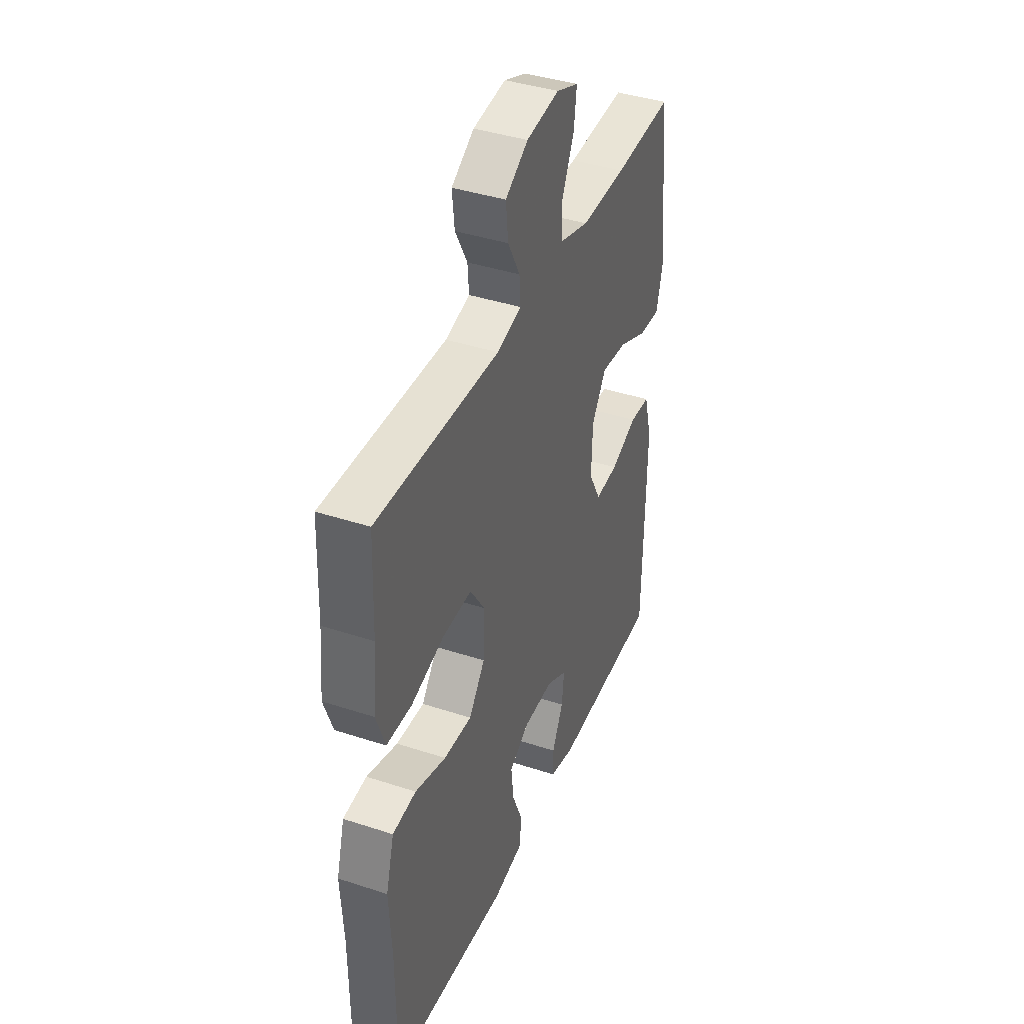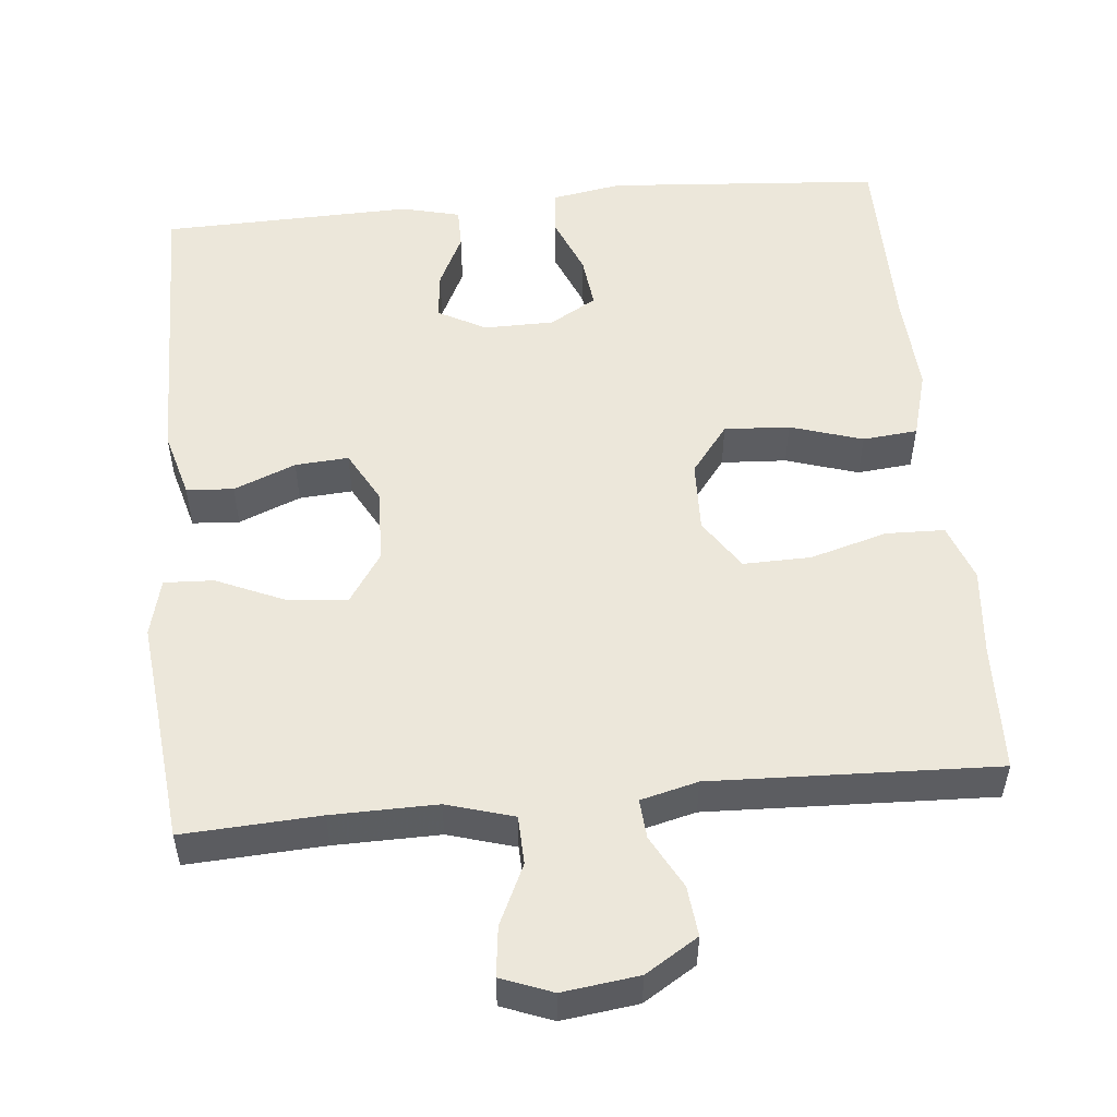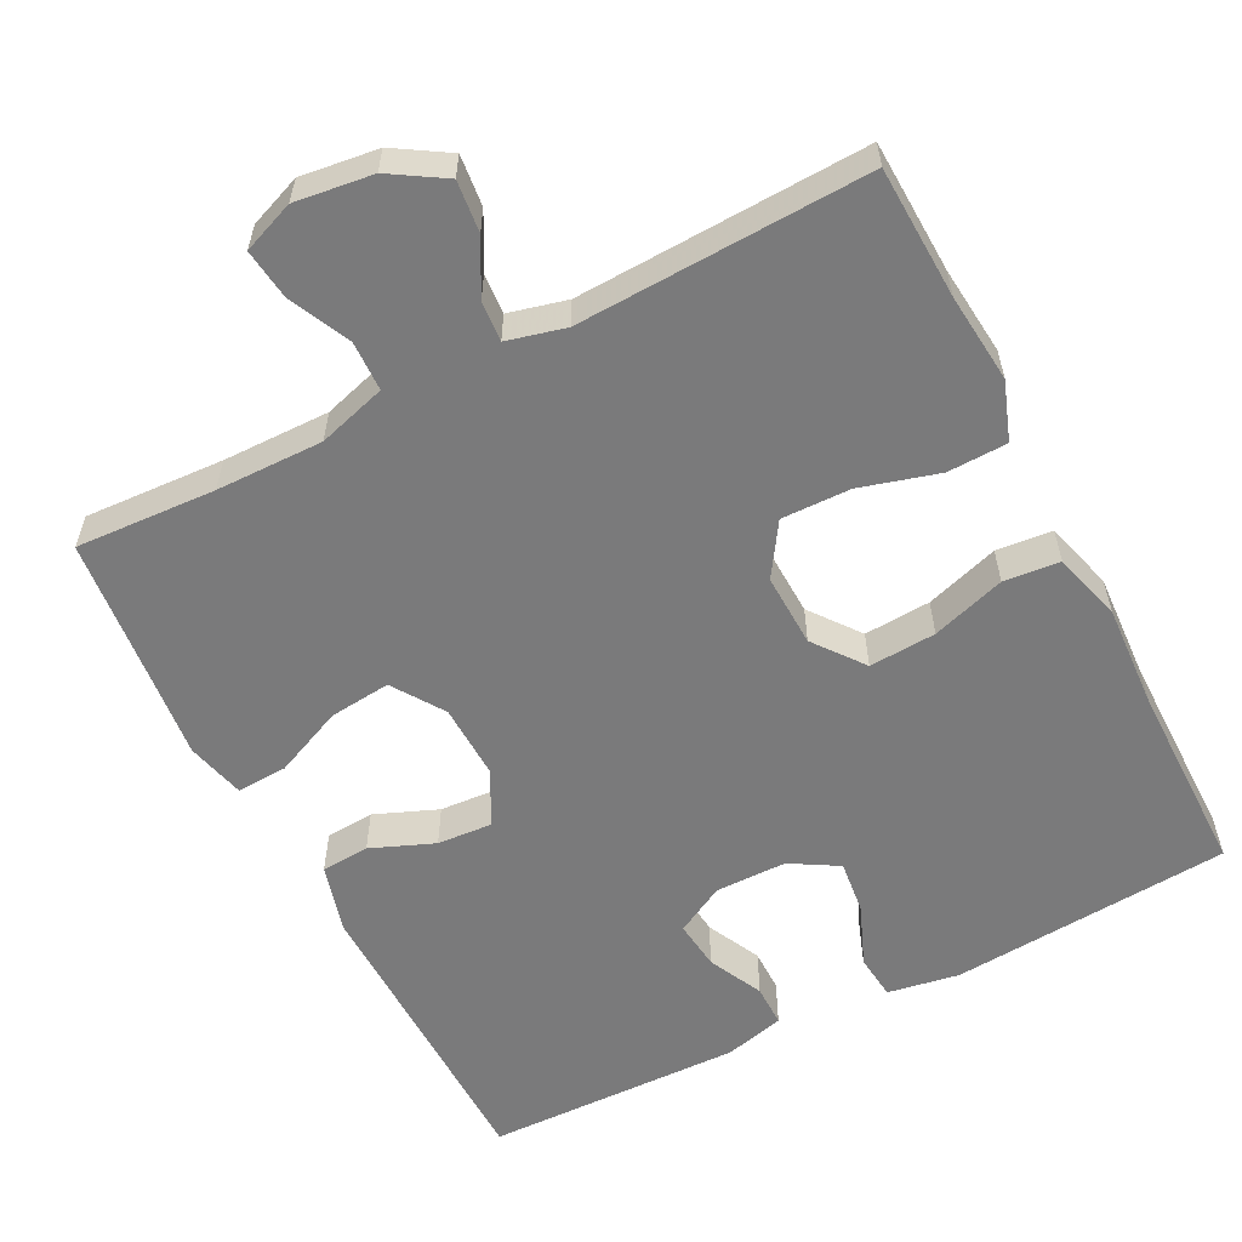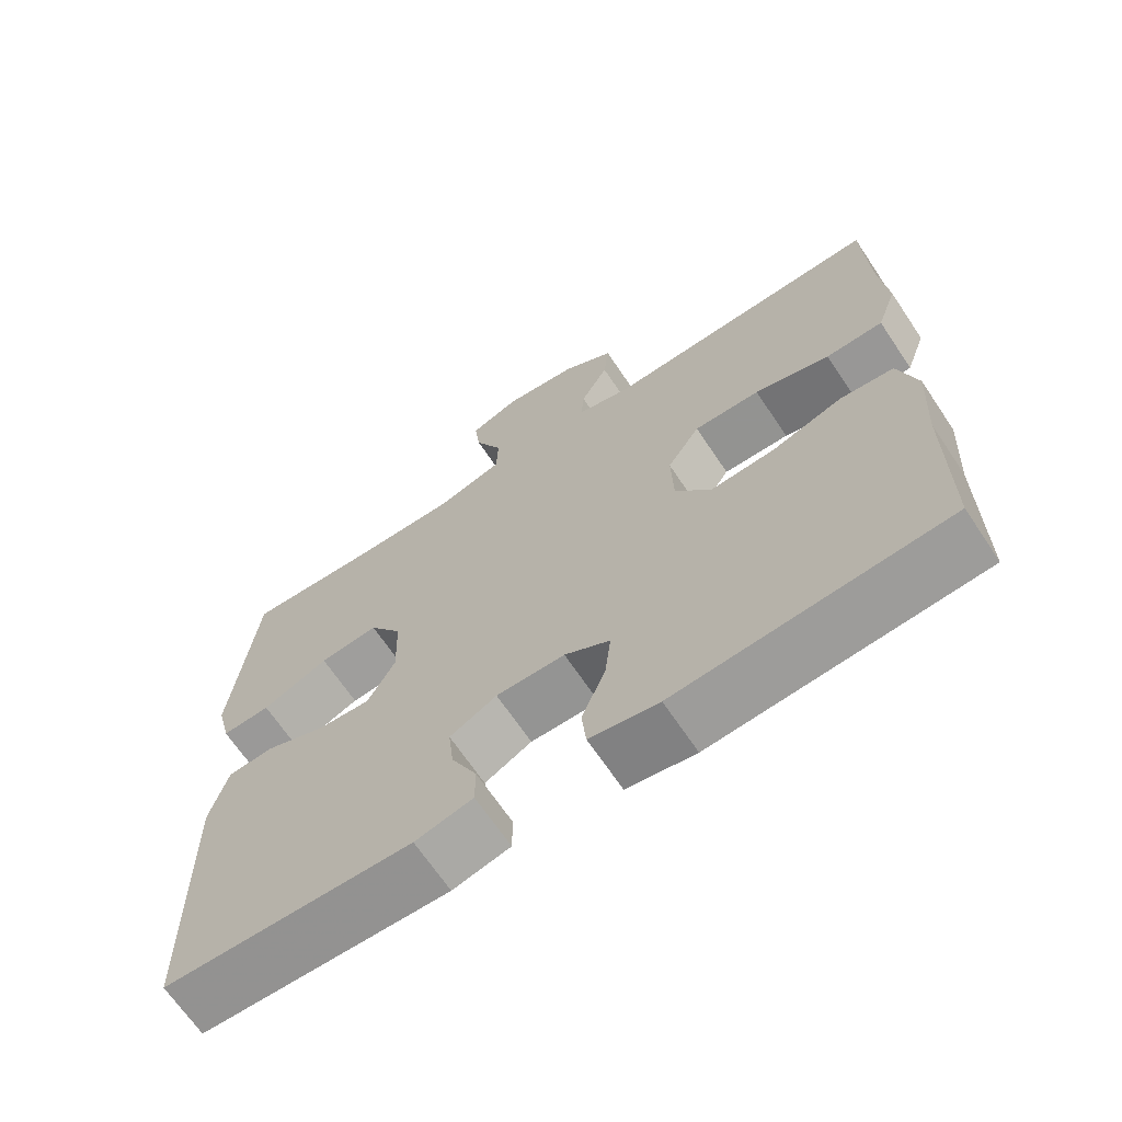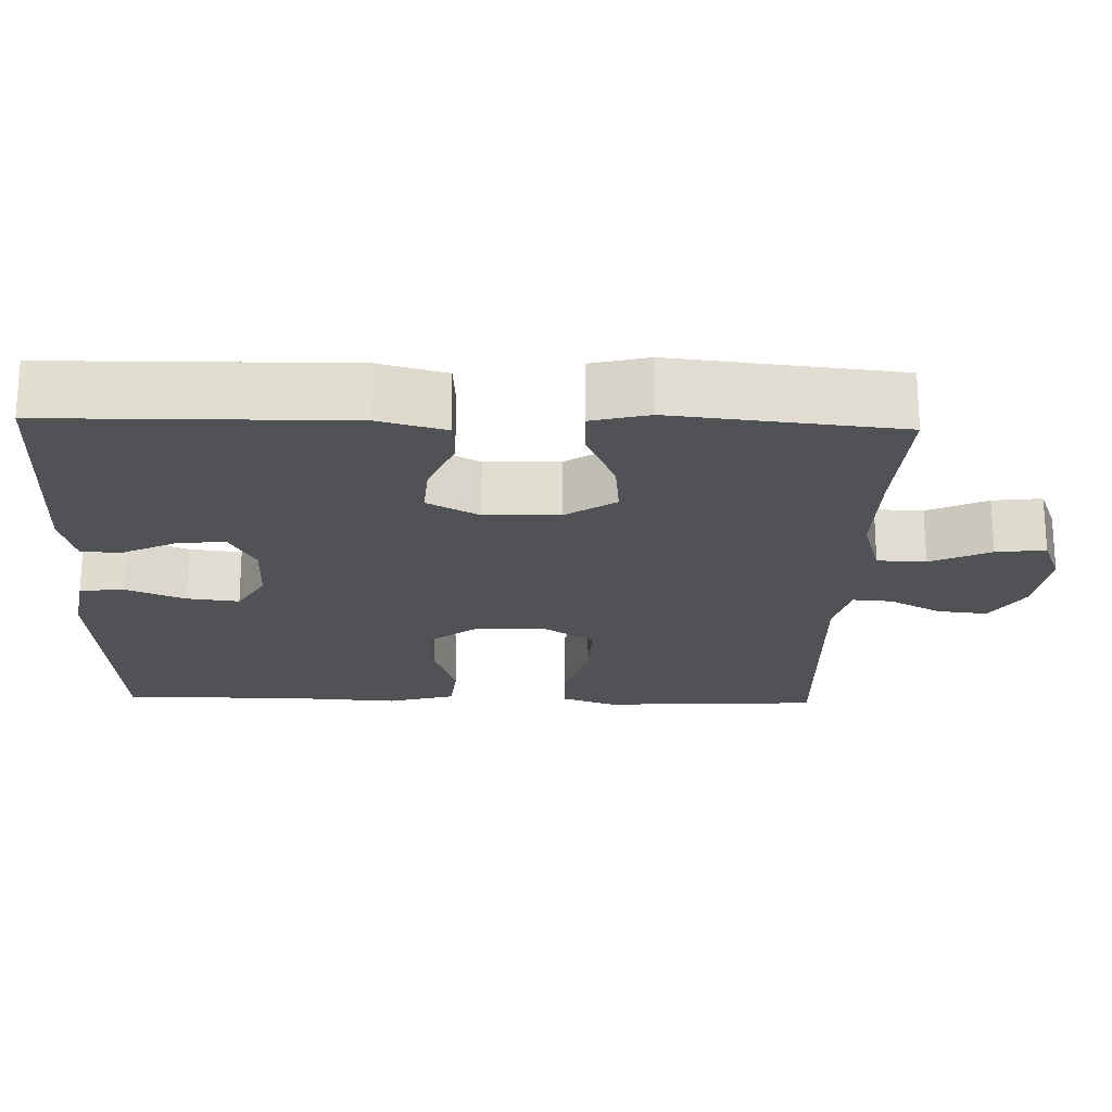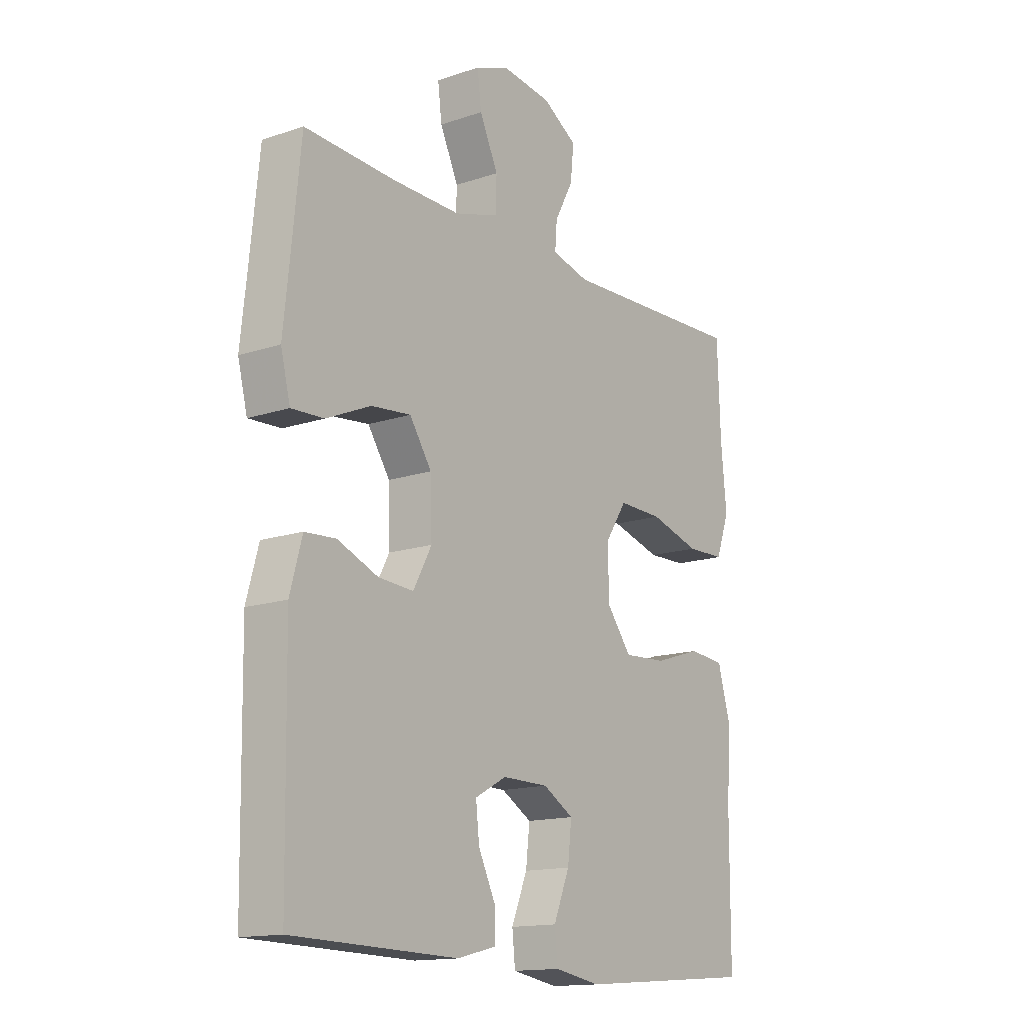
<metadata>
{"format":"obj","ext":"obj","renderer":"f3d","projection":"perspective","resolution":1024,"background":"white","views":[{"elev":40.4,"azim":112.0,"up":"+Z"},{"elev":52.8,"azim":-5.5,"up":"+Y"},{"elev":-58.1,"azim":27.3,"up":"+Y"},{"elev":-67.4,"azim":33.8,"up":"+Z"},{"elev":-21.1,"azim":-91.8,"up":"+Y"},{"elev":-14.8,"azim":-54.0,"up":"+Z"}]}
</metadata>
<code>
v -0.5 0.07 0.5
v -0.32 0.07 0.49
v -0.182 0.07 0.488
v -0.094 0.07 0.514
v -0.092 0.07 0.578
v -0.129 0.07 0.657
v -0.137 0.07 0.722
v -0.07 0.07 0.748
v 0.03 0.07 0.735
v 0.099 0.07 0.692
v 0.092 0.07 0.626
v 0.055 0.07 0.557
v 0.051 0.07 0.505
v 0.126 0.07 0.486
v 0.5 0.07 0.5
v 0.506 0.07 0.329
v 0.517 0.07 0.214
v 0.49 0.07 0.139
v 0.413 0.07 0.137
v 0.312 0.07 0.166
v 0.223 0.07 0.168
v 0.179 0.07 0.101
v 0.182 0.07 0.007
v 0.231 0.07 -0.057
v 0.317 0.07 -0.052
v 0.412 0.07 -0.022
v 0.484 0.07 -0.029
v 0.509 0.07 -0.118
v 0.501 0.07 -0.253
v 0.5 0.07 -0.5
v 0.14 0.07 -0.527
v 0.048 0.07 -0.511
v 0.042 0.07 -0.453
v 0.074 0.07 -0.375
v 0.082 0.07 -0.306
v 0.021 0.07 -0.27
v -0.071 0.07 -0.269
v -0.134 0.07 -0.303
v -0.127 0.07 -0.366
v -0.093 0.07 -0.436
v -0.093 0.07 -0.49
v -0.17 0.07 -0.509
v -0.5 0.07 -0.5
v -0.506 0.07 -0.109
v -0.482 0.07 -0.021
v -0.42 0.07 -0.017
v -0.339 0.07 -0.05
v -0.269 0.07 -0.055
v -0.232 0.07 0.013
v -0.235 0.07 0.111
v -0.279 0.07 0.177
v -0.358 0.07 0.169
v -0.447 0.07 0.13
v -0.512 0.07 0.127
v -0.531 0.07 0.203
v -0.518 0.07 0.325
v -0.5 0 0.5
v -0.32 0 0.49
v -0.182 0 0.488
v -0.094 0 0.514
v -0.092 0 0.578
v -0.129 0 0.657
v -0.137 0 0.722
v -0.07 0 0.748
v 0.03 0 0.735
v 0.099 0 0.692
v 0.092 0 0.626
v 0.055 0 0.557
v 0.051 0 0.505
v 0.126 0 0.486
v 0.5 0 0.5
v 0.506 0 0.329
v 0.517 0 0.214
v 0.49 0 0.139
v 0.413 0 0.137
v 0.312 0 0.166
v 0.223 0 0.168
v 0.179 0 0.101
v 0.182 0 0.007
v 0.231 0 -0.057
v 0.317 0 -0.052
v 0.412 0 -0.022
v 0.484 0 -0.029
v 0.509 0 -0.118
v 0.501 0 -0.253
v 0.5 0 -0.5
v 0.14 0 -0.527
v 0.048 0 -0.511
v 0.042 0 -0.453
v 0.074 0 -0.375
v 0.082 0 -0.306
v 0.021 0 -0.27
v -0.071 0 -0.269
v -0.134 0 -0.303
v -0.127 0 -0.366
v -0.093 0 -0.436
v -0.093 0 -0.49
v -0.17 0 -0.509
v -0.5 0 -0.5
v -0.506 0 -0.109
v -0.482 0 -0.021
v -0.42 0 -0.017
v -0.339 0 -0.05
v -0.269 0 -0.055
v -0.232 0 0.013
v -0.235 0 0.111
v -0.279 0 0.177
v -0.358 0 0.169
v -0.447 0 0.13
v -0.512 0 0.127
v -0.531 0 0.203
v -0.518 0 0.325
f 54 55 56
f 53 54 56
f 52 53 56
f 56 1 2
f 52 56 2
f 51 52 2
f 50 51 2 3
f 49 50 3 4
f 45 46 47
f 44 45 47
f 43 44 47
f 42 43 47
f 41 42 47
f 40 41 47
f 39 40 47
f 38 39 47 48
f 37 38 48 49
f 32 33 34
f 31 32 34
f 30 31 34
f 29 30 34
f 29 34 35
f 28 29 35
f 27 28 35
f 26 27 35
f 25 26 35
f 24 25 35 36
f 18 19 20
f 17 18 20
f 16 17 20
f 16 20 21
f 15 16 21
f 14 15 21
f 13 14 21 22
f 10 11 12
f 9 10 12
f 8 9 12
f 7 8 12
f 6 7 12
f 5 6 12
f 4 5 12 13
f 13 22 23
f 4 13 23
f 49 4 23
f 36 37 49
f 24 36 49
f 23 24 49
f 112 111 110
f 112 110 109
f 112 109 108
f 58 57 112
f 58 112 108
f 58 108 107
f 59 58 107 106
f 60 59 106 105
f 103 102 101
f 103 101 100
f 103 100 99
f 103 99 98
f 103 98 97
f 103 97 96
f 103 96 95
f 104 103 95 94
f 105 104 94 93
f 90 89 88
f 90 88 87
f 90 87 86
f 90 86 85
f 91 90 85
f 91 85 84
f 91 84 83
f 91 83 82
f 91 82 81
f 92 91 81 80
f 76 75 74
f 76 74 73
f 76 73 72
f 77 76 72
f 77 72 71
f 77 71 70
f 78 77 70 69
f 68 67 66
f 68 66 65
f 68 65 64
f 68 64 63
f 68 63 62
f 68 62 61
f 69 68 61 60
f 79 78 69
f 79 69 60
f 79 60 105
f 105 93 92
f 105 92 80
f 105 80 79
f 1 57 58 2
f 2 58 59 3
f 3 59 60 4
f 4 60 61 5
f 5 61 62 6
f 6 62 63 7
f 7 63 64 8
f 8 64 65 9
f 9 65 66 10
f 10 66 67 11
f 11 67 68 12
f 12 68 69 13
f 13 69 70 14
f 14 70 71 15
f 15 71 72 16
f 16 72 73 17
f 17 73 74 18
f 18 74 75 19
f 19 75 76 20
f 20 76 77 21
f 21 77 78 22
f 22 78 79 23
f 23 79 80 24
f 24 80 81 25
f 25 81 82 26
f 26 82 83 27
f 27 83 84 28
f 28 84 85 29
f 29 85 86 30
f 30 86 87 31
f 31 87 88 32
f 32 88 89 33
f 33 89 90 34
f 34 90 91 35
f 35 91 92 36
f 36 92 93 37
f 37 93 94 38
f 38 94 95 39
f 39 95 96 40
f 40 96 97 41
f 41 97 98 42
f 42 98 99 43
f 43 99 100 44
f 44 100 101 45
f 45 101 102 46
f 46 102 103 47
f 47 103 104 48
f 48 104 105 49
f 49 105 106 50
f 50 106 107 51
f 51 107 108 52
f 52 108 109 53
f 53 109 110 54
f 54 110 111 55
f 55 111 112 56
f 56 112 57 1

</code>
